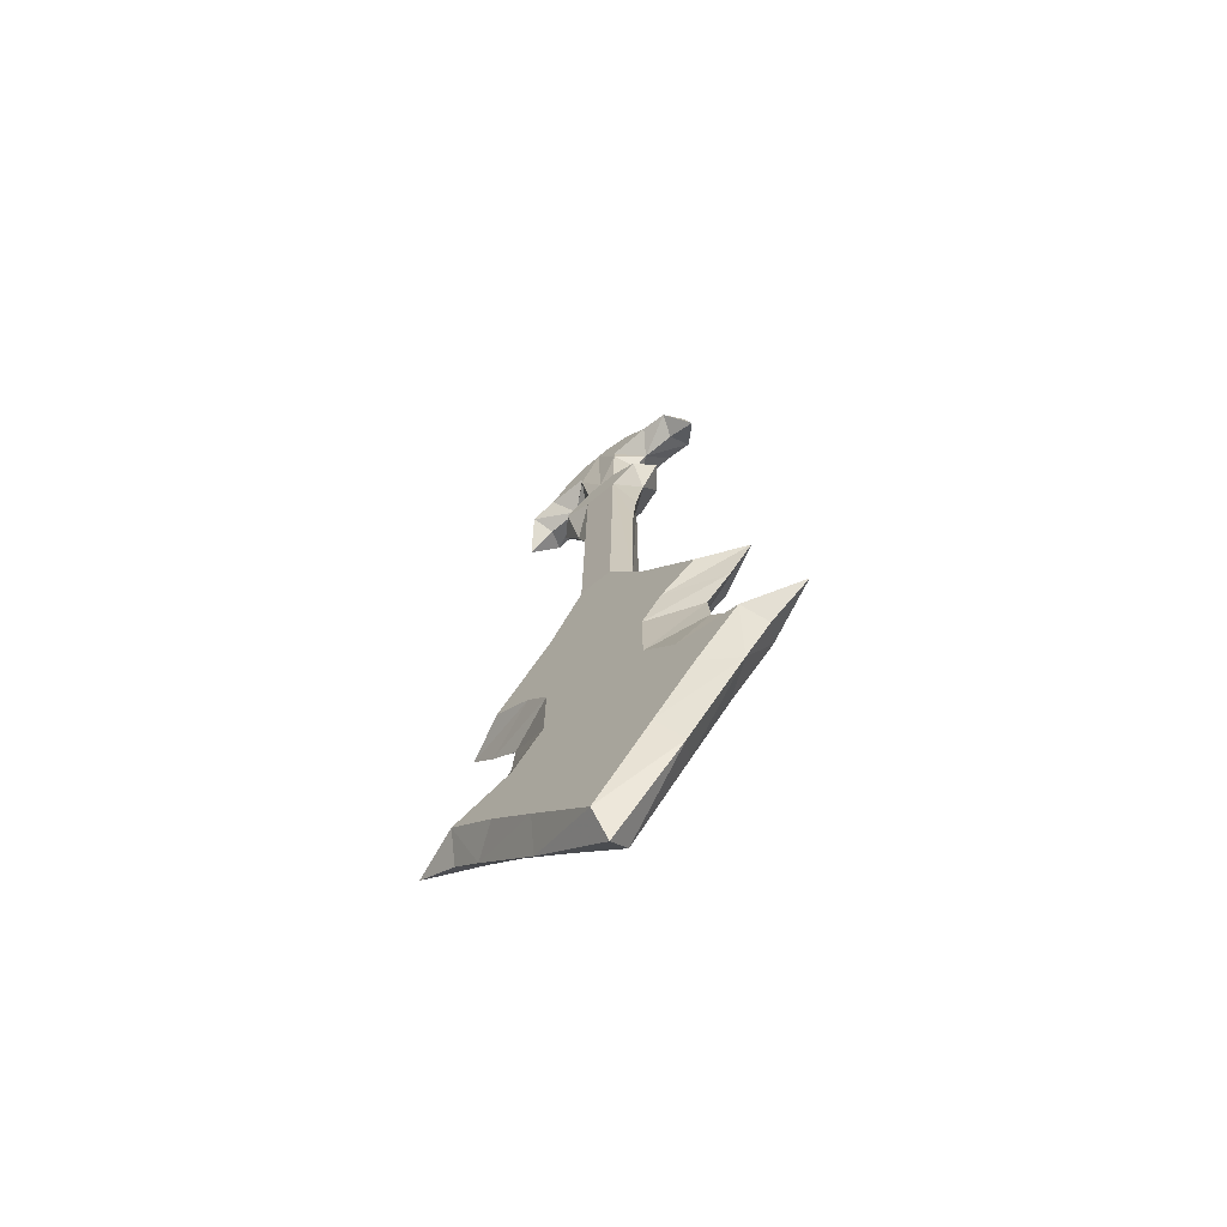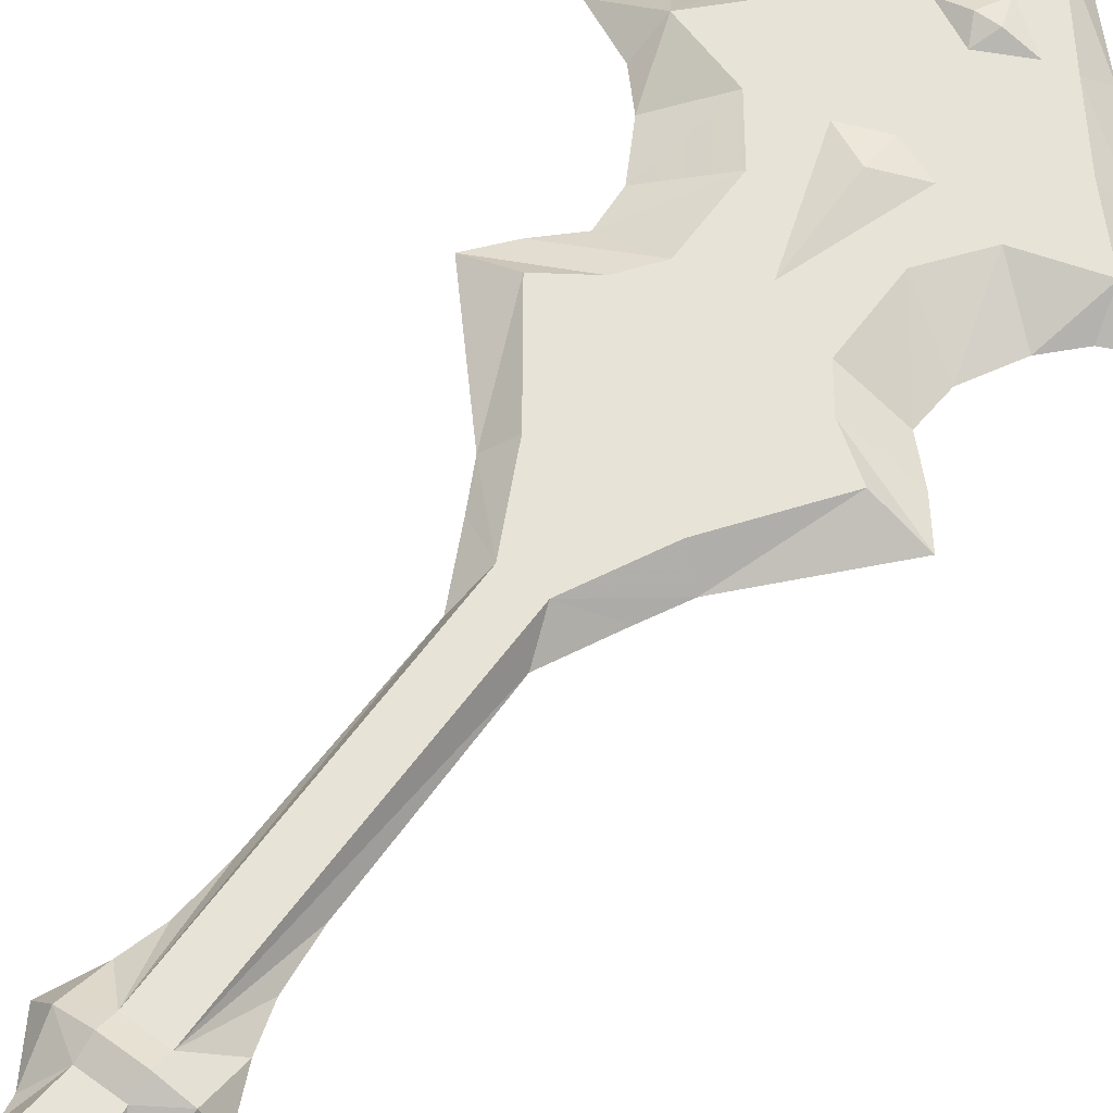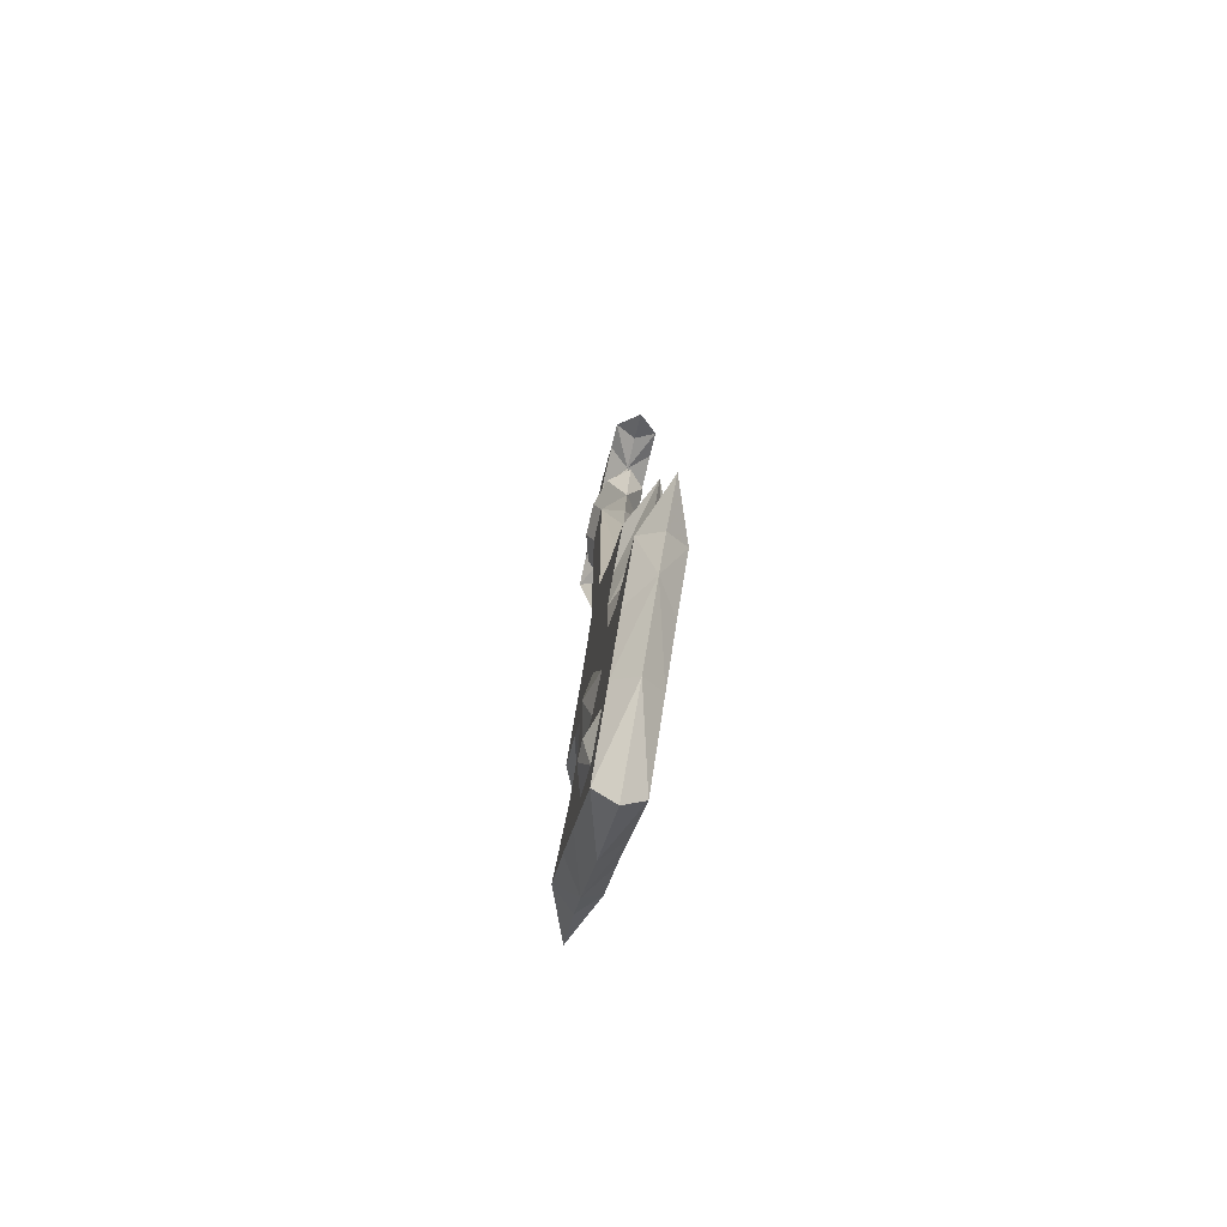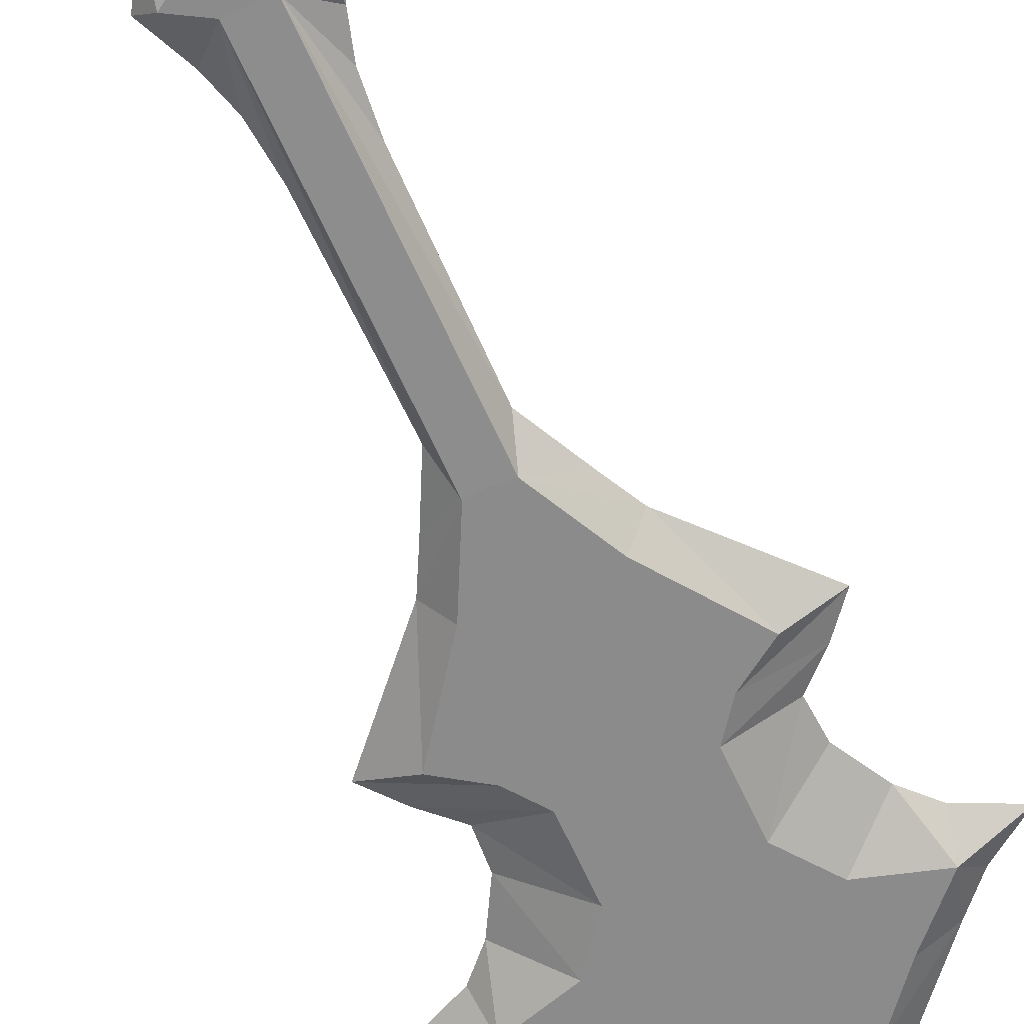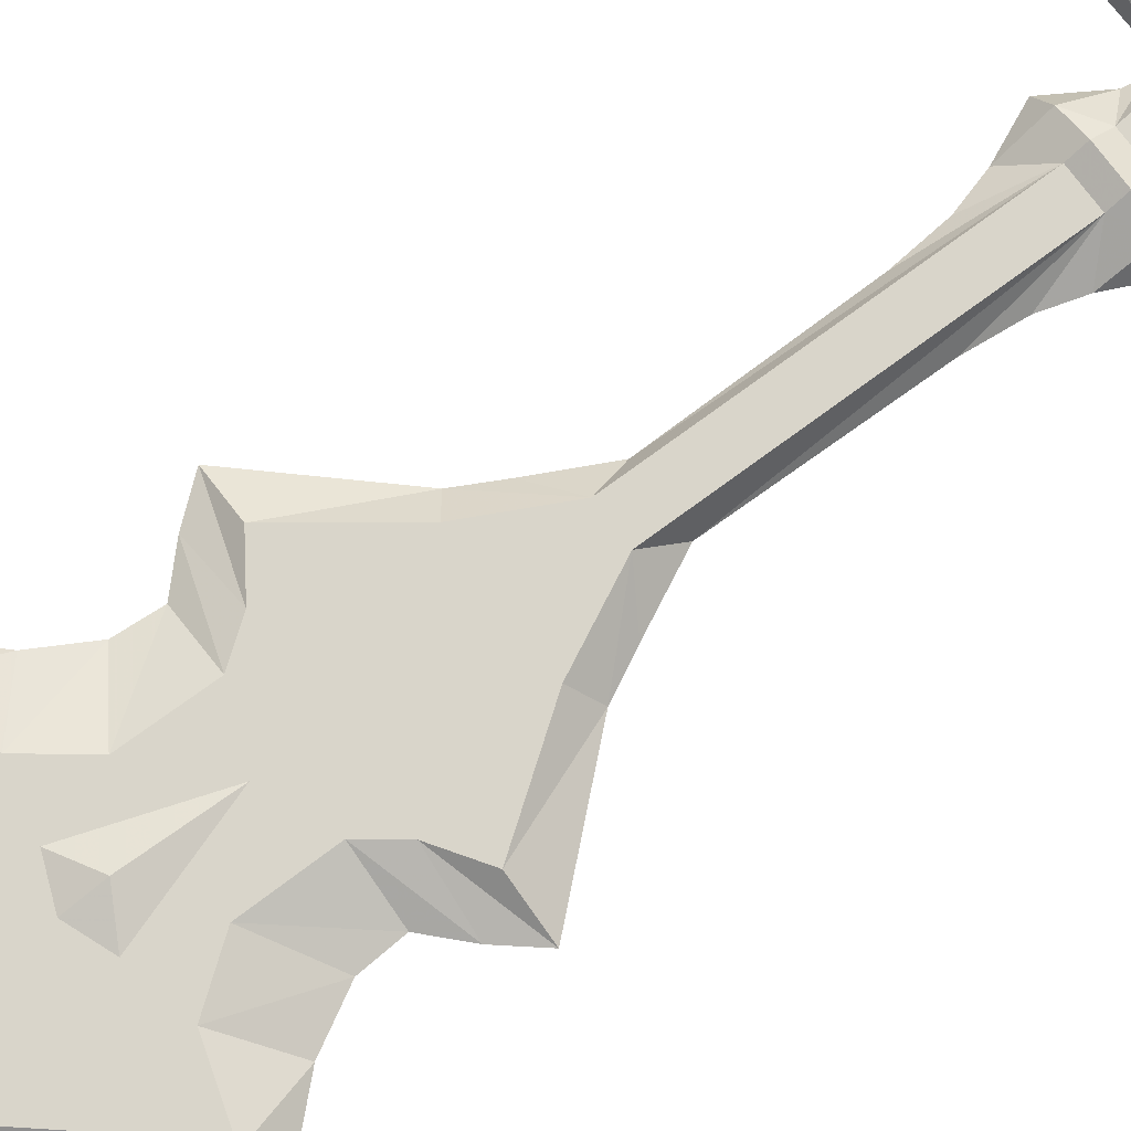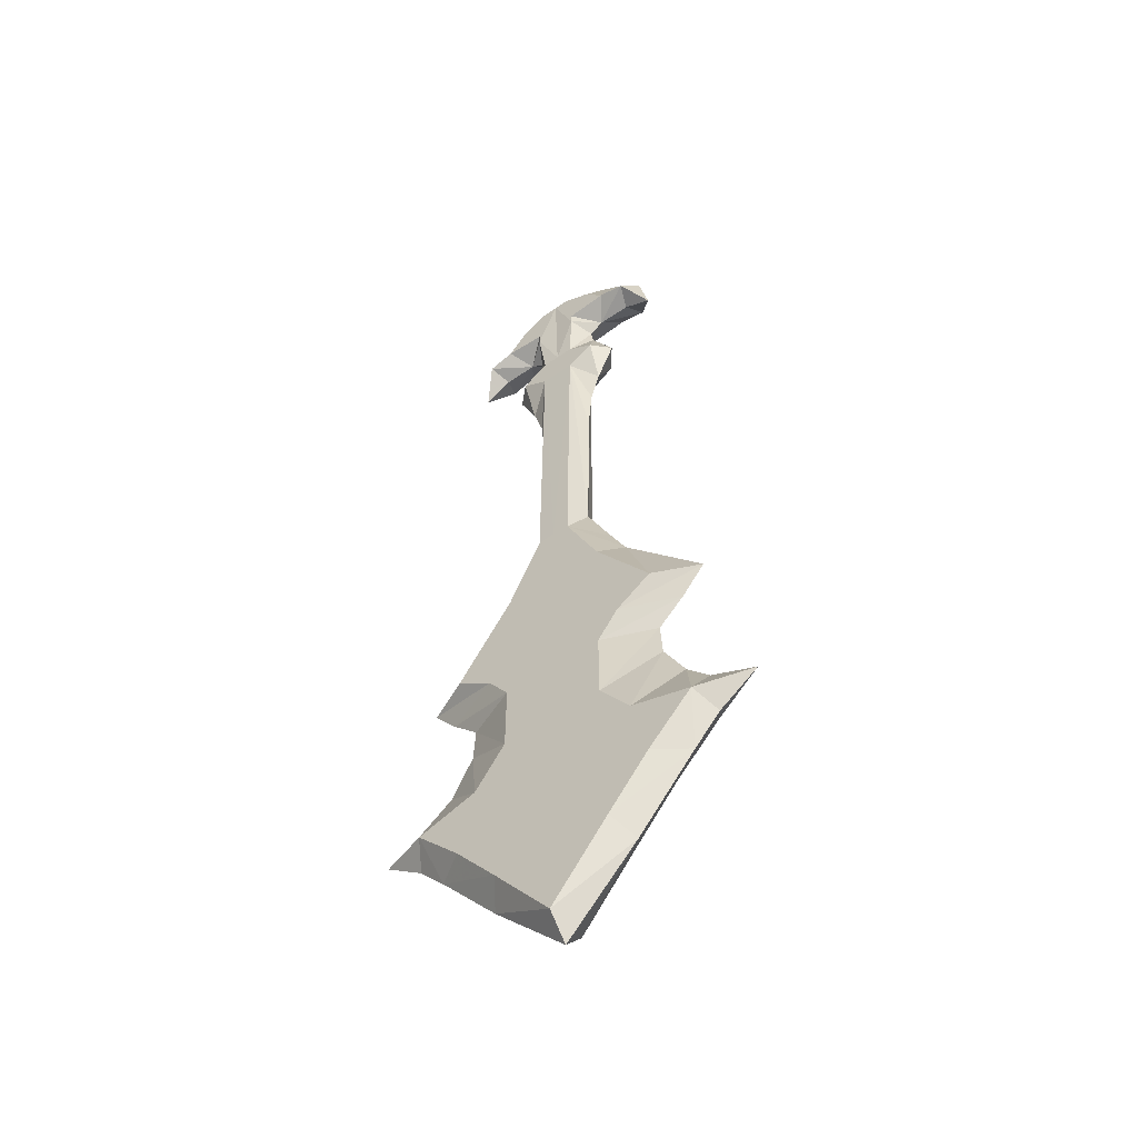
<metadata>
{"format":"obj","ext":"obj","renderer":"f3d","projection":"perspective","resolution":1024,"background":"white","views":[{"elev":-70.8,"azim":-140.1,"up":"+Y"},{"elev":61.8,"azim":-143.6,"up":"+Z"},{"elev":-74.4,"azim":77.1,"up":"+Y"},{"elev":-63.9,"azim":-155.7,"up":"+Z"},{"elev":74.7,"azim":53.6,"up":"+Z"},{"elev":-52.7,"azim":-143.3,"up":"+Y"}]}
</metadata>
<code>
v -12.9 -14.43 2.5
v -8.58 -17.36 2.5
v -6.072 -20.7 2.5
v -6.131 -28.85 2.5
v -9.886 -33.81 2.5
v -17.13 -35.98 2.5
v -18.2 -14.29 0
v -6.072 -5.094 2.5
v -2 3 2.5
v -2 38.5 2.5
v -5.253 40.39 2.5
v -2 42.5 2.5
v -2.64 48.32 2.5
v -2.64 49.62 2.5
v -7.518 50.06 2.5
v -4.905 52.93 2.5
v -1.846 54.39 2.5
v 0 54.44 2.5
v 0 57.66 0
v -6.092 56.46 0
v -8.977 54.5 0
v -11.92 51.51 0
v -13.17 46.33 0
v -10.67 49.26 2.5
v -9.717 48.13 0
v -5.711 48.22 0
v -4.056 47 0
v -4.318 45.17 0
v -7.259 40.35 0
v -5.082 35.56 0
v -3.949 31.73 0
v -3.427 26.42 0
v -3.186 6.675 0
v -6.321 0.4041 0
v -8.324 -3.428 0
v -15.38 -17.71 0
v -12.24 -20.73 0
v -12.52 -24.77 0
v -15.17 -29.51 0
v -17.96 -32.43 0
v -23.39 -34.94 0
v -18.69 -38.27 0
v -15.55 -41.66 0
v -8.585 -49.67 0
v 0 -58.45 0
v -11.84 -41.47 2.5
v 0 -55.75 2.5
v -6.871 -47.39 2.5
v -4.264 -47 2.5
v 0 -50.16 2.5
v 0 -16.02 2.5
v 0 -47 3.5
v 0 -44.88 2.5
v 0 -36.7 2.5
v -4.021 -35.13 2.5
v 0 -23.2 2.5
v -1.077 -47 3.5
v 0 -32.9 3.5
v 0 42.5 2.5
v 0 3.182 2.5
v 0 38.5 2.5
v -2 40.4 3.5
v 0 40.4 3.5
v 12.9 -14.43 2.5
v 8.58 -17.36 2.5
v 6.072 -20.7 2.5
v 6.131 -28.85 2.5
v 9.886 -33.81 2.5
v 17.13 -35.98 2.5
v 18.2 -14.29 0
v 6.072 -5.094 2.5
v 2 3 2.5
v 2 38.5 2.5
v 5.253 40.39 2.5
v 2 42.5 2.5
v 2.64 48.32 2.5
v 2.64 49.62 2.5
v 7.518 50.06 2.5
v 4.905 52.93 2.5
v 1.846 54.39 2.5
v 6.092 56.46 0
v 8.977 54.5 0
v 11.92 51.51 0
v 13.17 46.33 0
v 10.67 49.26 2.5
v 9.717 48.13 0
v 5.711 48.22 0
v 4.056 47 0
v 4.318 45.17 0
v 7.259 40.35 0
v 5.082 35.56 0
v 3.949 31.73 0
v 3.427 26.42 0
v 3.186 6.675 0
v 6.321 0.4041 0
v 8.324 -3.428 0
v 15.38 -17.71 0
v 12.24 -20.73 0
v 12.52 -24.77 0
v 15.17 -29.51 0
v 17.96 -32.43 0
v 23.39 -34.94 0
v 18.69 -38.27 0
v 15.55 -41.66 0
v 8.585 -49.67 0
v 11.84 -41.47 2.5
v 6.871 -47.39 2.5
v 4.264 -47 2.5
v 4.021 -35.13 2.5
v 1.077 -47 3.5
v 2 40.4 3.5
v 12.9 -14.43 -2.5
v 8.58 -17.36 -2.5
v 6.072 -20.7 -2.5
v 6.131 -28.85 -2.5
v 9.886 -33.81 -2.5
v 17.13 -35.98 -2.5
v 6.072 -5.094 -2.5
v 2 3 -2.5
v 2 38.5 -2
v 5.253 40.39 -2
v 2 42.5 -2
v 2.64 48.32 -2.5
v 2.64 49.62 -2.5
v 7.518 50.06 -2.5
v 4.905 52.93 -2.5
v 1.846 54.39 -2.5
v 0 54.44 -2.5
v 10.67 49.26 -2.5
v 11.84 -41.47 -2.5
v 0 -55.75 -2.5
v 6.871 -47.39 -2.5
v 4.264 -47 -2.5
v 0 -50.16 -2.5
v 0 -16.02 -2.5
v 0 -47 -2.5
v 0 -44.88 -2.5
v 0 -36.7 -2.5
v 4.021 -35.13 -2.5
v 0 -23.2 -2.5
v 1.077 -47 -2.5
v 0 -32.9 -2.5
v 0 42.5 -2
v 0 3.182 -2.5
v 0 38.5 -2
v 2 40.4 -2
v 0 40.4 -2
v -12.9 -14.43 -2.5
v -8.58 -17.36 -2.5
v -6.072 -20.7 -2.5
v -6.131 -28.85 -2.5
v -9.886 -33.81 -2.5
v -17.13 -35.98 -2.5
v -6.072 -5.094 -2.5
v -2 3 -2.5
v -2 38.5 -2
v -5.253 40.39 -2
v -2 42.5 -2
v -2.64 48.32 -2.5
v -2.64 49.62 -2.5
v -7.518 50.06 -2.5
v -4.905 52.93 -2.5
v -1.846 54.39 -2.5
v -10.67 49.26 -2.5
v -11.84 -41.47 -2.5
v -6.871 -47.39 -2.5
v -4.264 -47 -2.5
v -4.021 -35.13 -2.5
v -1.077 -47 -2.5
v -2 40.4 -2
f 42 6 41
f 43 46 6 42
f 43 44 48 46
f 44 45 47 48
f 6 40 41
f 6 5 39 40
f 5 4 38 39
f 4 3 37 38
f 3 2 36 37
f 2 1 7 36
f 1 8 35 7
f 9 34 35 8
f 9 33 34
f 10 32 33 9
f 10 31 32
f 10 11 30 31
f 11 29 30
f 11 12 28 29
f 12 13 27 28
f 13 14 26 27
f 14 15 26
f 26 15 24 25
f 25 24 23
f 24 22 23
f 24 15 21 22
f 15 16 20 21
f 16 17 20
f 17 18 19 20
f 50 49 48 47
f 6 46 5
f 5 46 48 4
f 2 3 51 8
f 2 8 1
f 55 56 4
f 4 48 49 55
f 49 53 54 55
f 56 51 3 4
f 13 12 59 18
f 18 17 14 13
f 16 15 14 17
f 56 60 51
f 60 9 8 51
f 60 61 10 9
f 55 54 58
f 55 58 56
f 52 53 57
f 49 57 53
f 50 52 57
f 50 57 49
f 59 12 62 63
f 62 10 61 63
f 62 11 10
f 62 12 11
f 69 103 102
f 69 106 104 103
f 107 105 104 106
f 47 45 105 107
f 101 69 102
f 100 68 69 101
f 99 67 68 100
f 98 66 67 99
f 97 65 66 98
f 70 64 65 97
f 96 71 64 70
f 96 95 72 71
f 94 72 95
f 94 93 73 72
f 92 73 93
f 91 74 73 92
f 90 74 91
f 89 75 74 90
f 88 76 75 89
f 87 77 76 88
f 78 77 87
f 85 78 87 86
f 85 86 84
f 83 85 84
f 82 78 85 83
f 81 79 78 82
f 80 79 81
f 19 18 80 81
f 107 108 50 47
f 106 69 68
f 107 106 68 67
f 51 66 65 71
f 71 65 64
f 56 109 67
f 108 107 67 109
f 54 53 108 109
f 66 51 56 67
f 59 75 76 18
f 77 80 18 76
f 77 78 79 80
f 60 56 51
f 71 72 60 51
f 73 61 60 72
f 54 109 58
f 58 109 56
f 53 52 110
f 110 108 53
f 52 50 110
f 110 50 108
f 111 75 59 63
f 61 73 111 63
f 74 111 73
f 75 111 74
f 103 117 102
f 104 130 117 103
f 104 105 132 130
f 105 45 131 132
f 117 101 102
f 117 116 100 101
f 116 115 99 100
f 115 114 98 99
f 114 113 97 98
f 113 112 70 97
f 112 118 96 70
f 119 95 96 118
f 119 94 95
f 120 93 94 119
f 120 92 93
f 120 121 91 92
f 121 90 91
f 121 122 89 90
f 122 123 88 89
f 123 124 87 88
f 124 125 87
f 87 125 129 86
f 86 129 84
f 129 83 84
f 129 125 82 83
f 125 126 81 82
f 126 127 81
f 127 128 19 81
f 134 133 132 131
f 117 130 116
f 116 130 132 115
f 113 114 135 118
f 113 118 112
f 139 140 115
f 115 132 133 139
f 133 137 138 139
f 140 135 114 115
f 123 122 143 128
f 128 127 124 123
f 126 125 124 127
f 140 144 135
f 144 119 118 135
f 144 145 120 119
f 139 138 142
f 139 142 140
f 136 137 141
f 133 141 137
f 134 136 141
f 134 141 133
f 143 122 146 147
f 146 120 145 147
f 146 121 120
f 146 122 121
f 153 42 41
f 153 165 43 42
f 166 44 43 165
f 131 45 44 166
f 40 153 41
f 39 152 153 40
f 38 151 152 39
f 37 150 151 38
f 36 149 150 37
f 7 148 149 36
f 35 154 148 7
f 35 34 155 154
f 33 155 34
f 33 32 156 155
f 31 156 32
f 30 157 156 31
f 29 157 30
f 28 158 157 29
f 27 159 158 28
f 26 160 159 27
f 161 160 26
f 164 161 26 25
f 164 25 23
f 22 164 23
f 21 161 164 22
f 20 162 161 21
f 163 162 20
f 19 128 163 20
f 166 167 134 131
f 165 153 152
f 166 165 152 151
f 135 150 149 154
f 154 149 148
f 140 168 151
f 167 166 151 168
f 138 137 167 168
f 150 135 140 151
f 143 158 159 128
f 160 163 128 159
f 160 161 162 163
f 144 140 135
f 154 155 144 135
f 156 145 144 155
f 138 168 142
f 142 168 140
f 137 136 169
f 169 167 137
f 136 134 169
f 169 134 167
f 170 158 143 147
f 145 156 170 147
f 157 170 156
f 158 170 157

</code>
